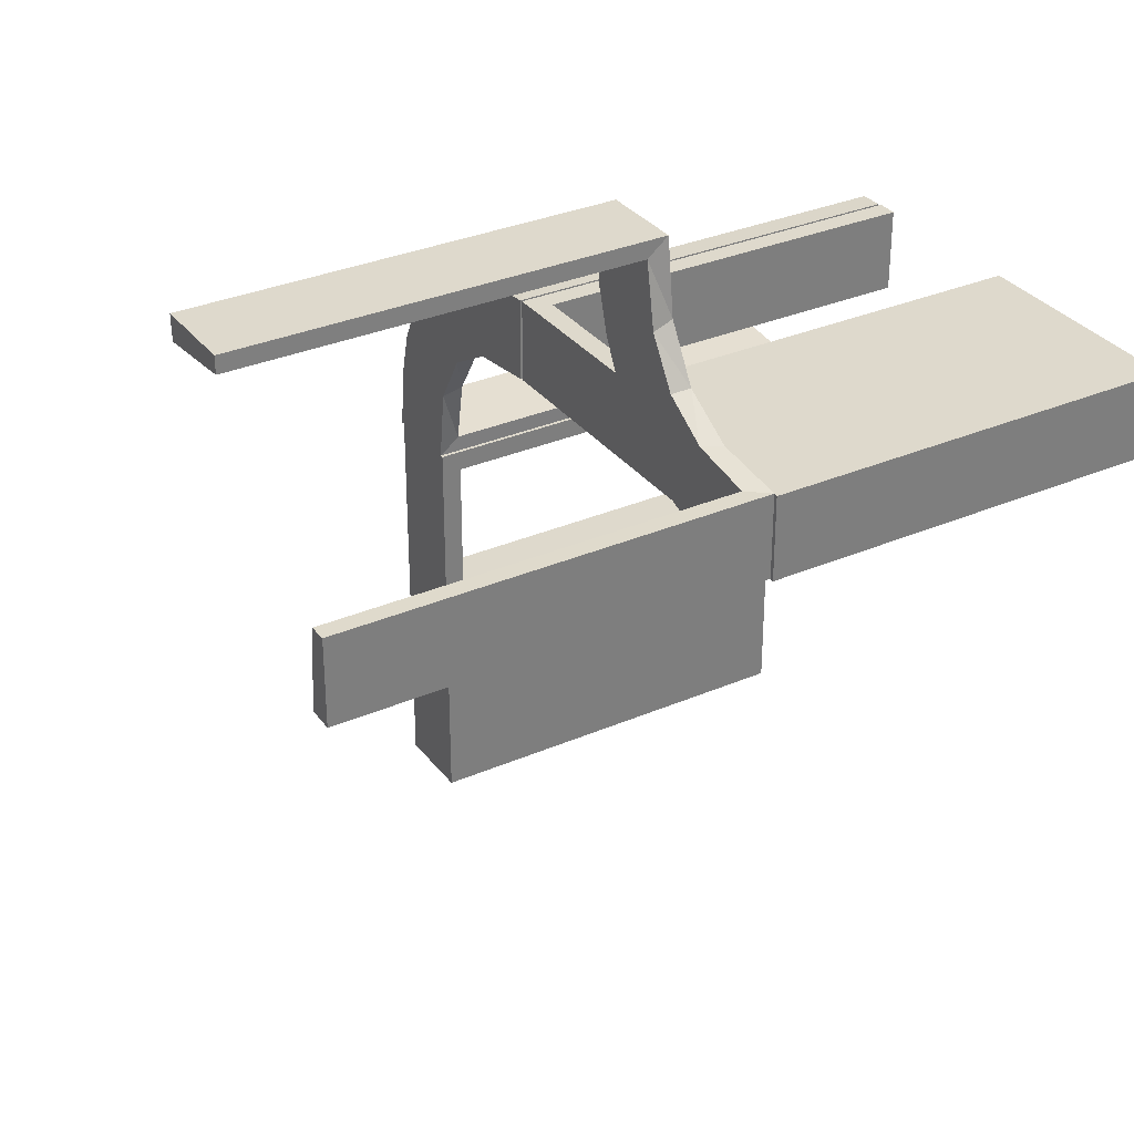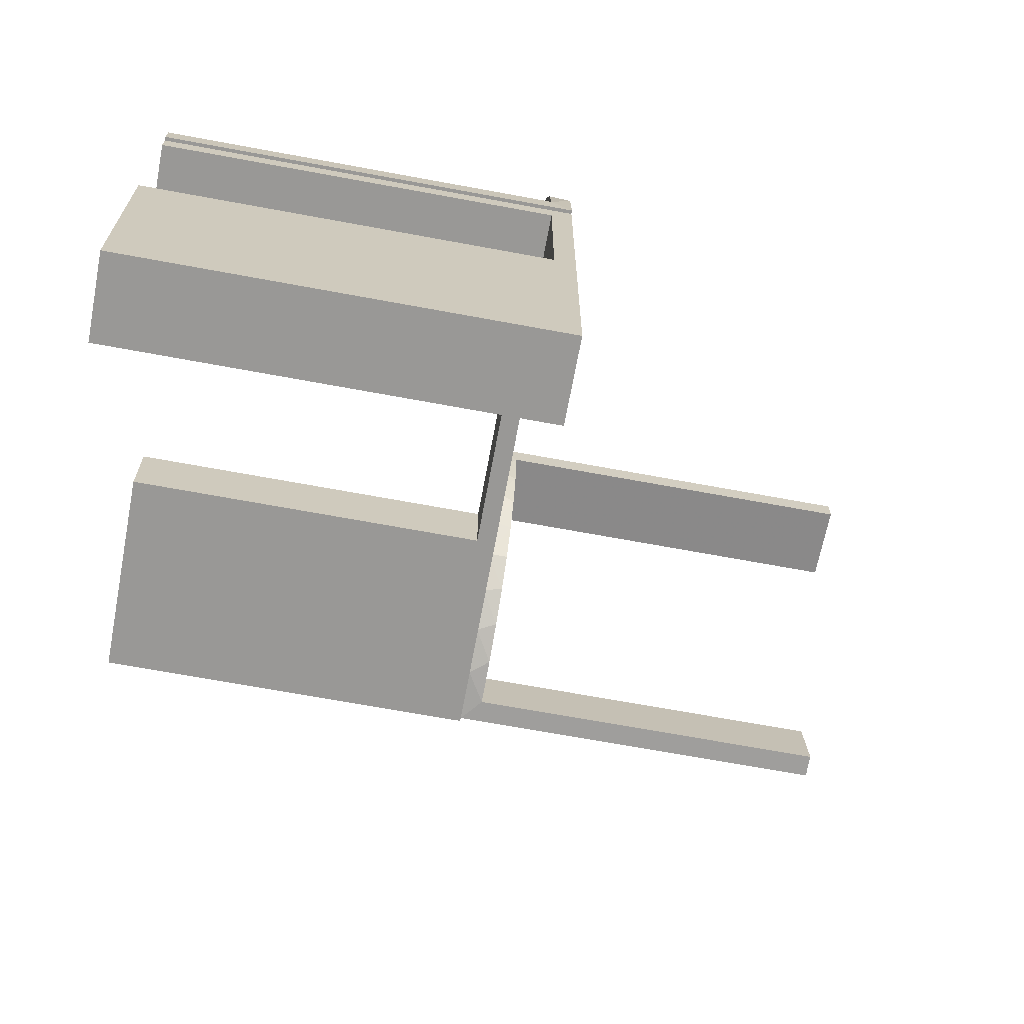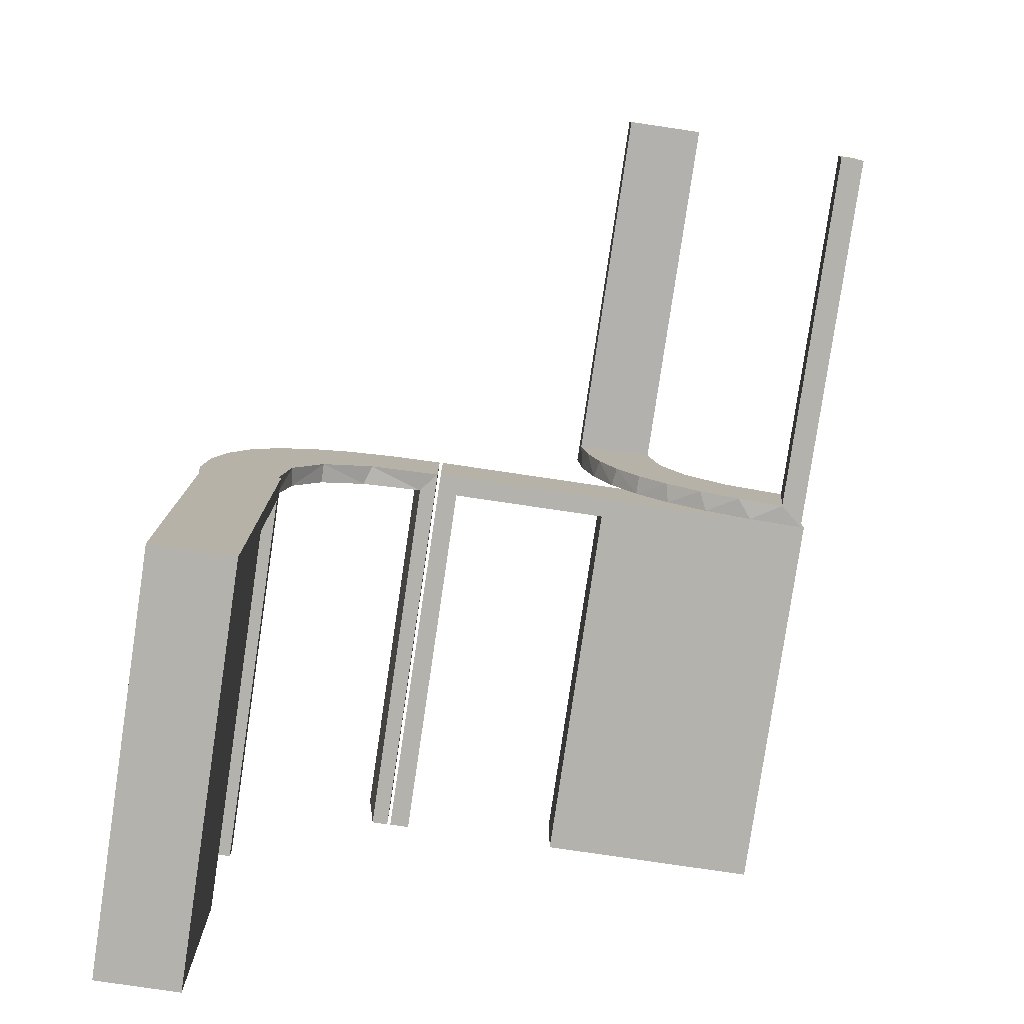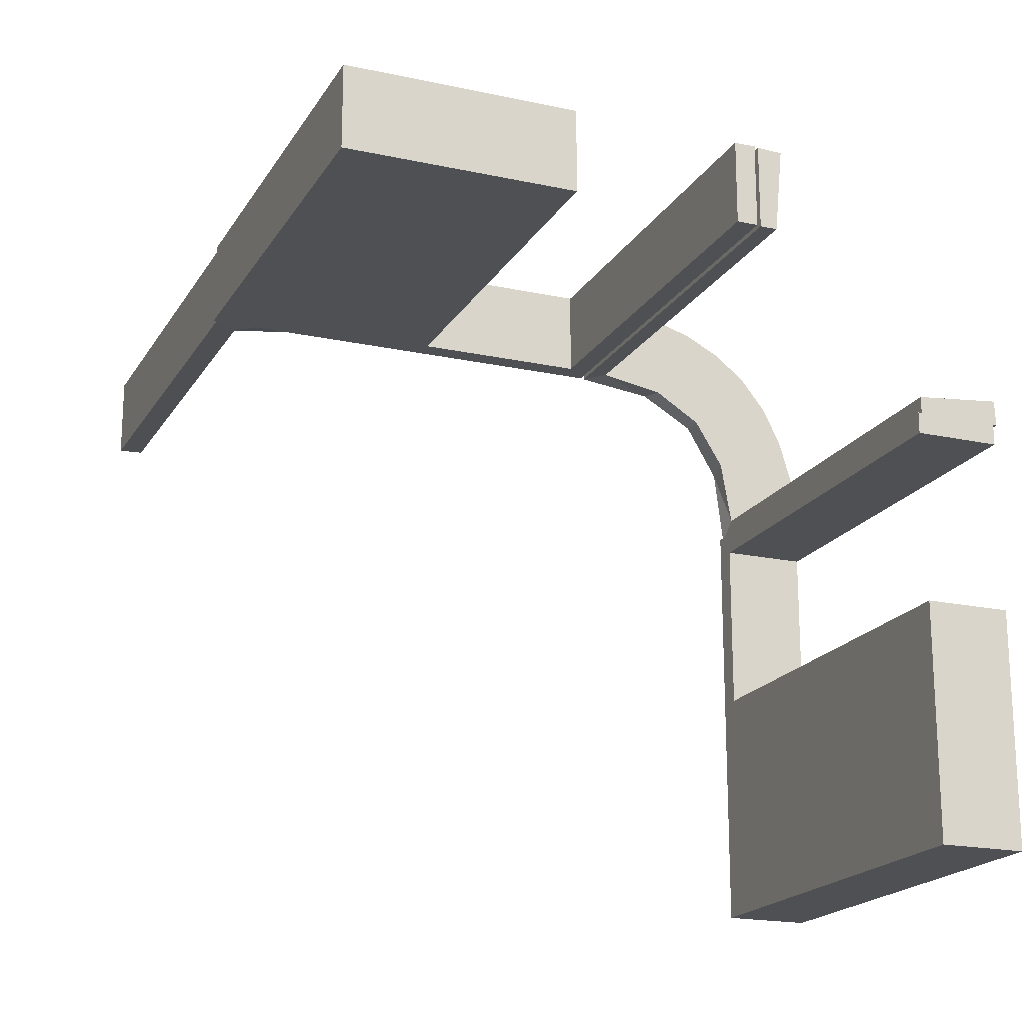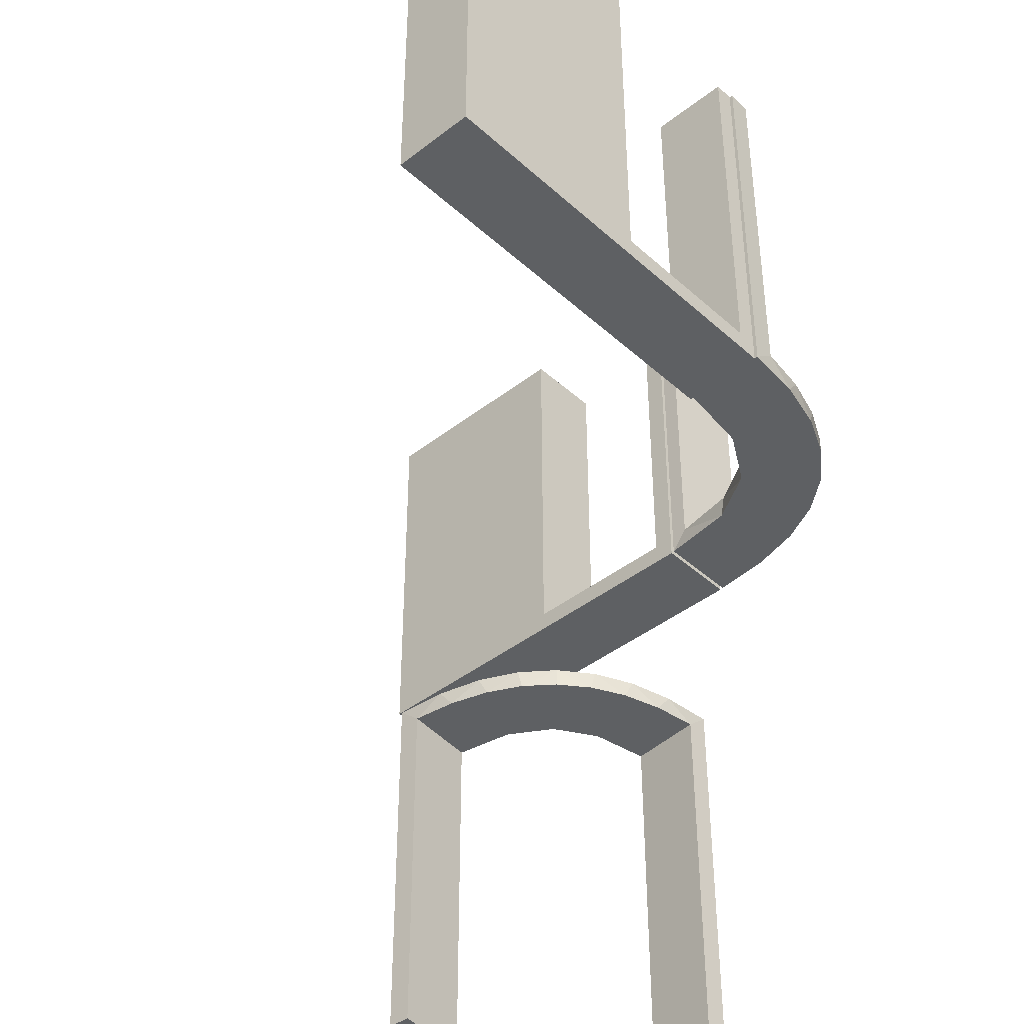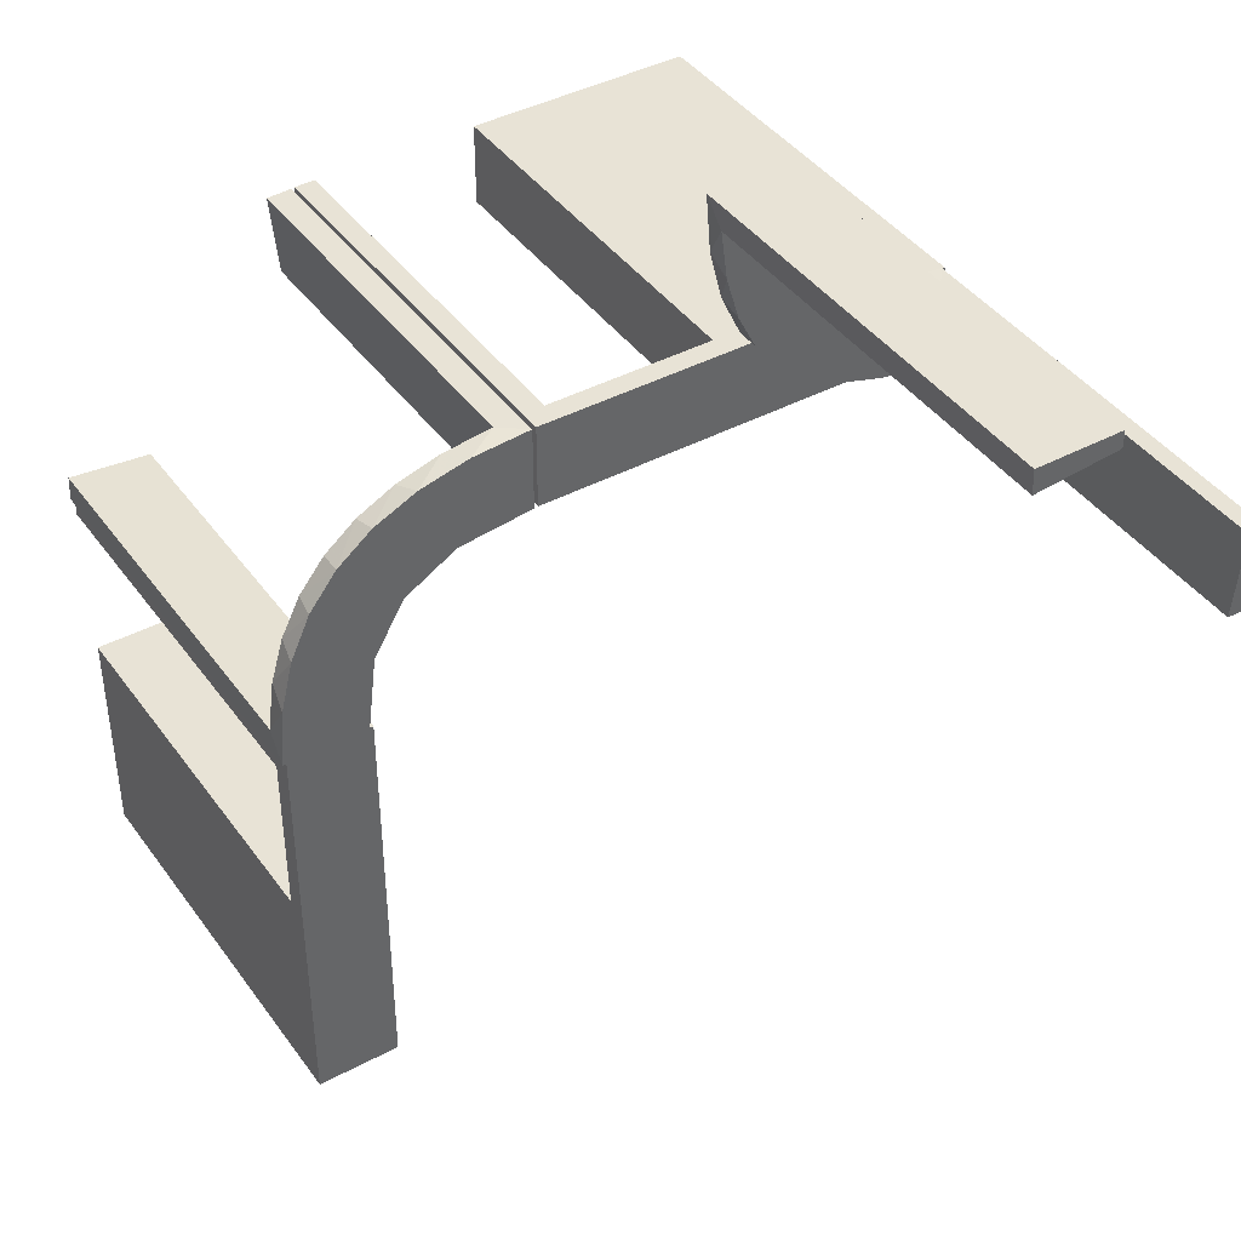
<metadata>
{"format":"obj","ext":"obj","renderer":"f3d","projection":"perspective","resolution":1024,"background":"white","views":[{"elev":32.2,"azim":-121.1,"up":"+Y"},{"elev":-68.6,"azim":79.5,"up":"+Y"},{"elev":-79.5,"azim":171.6,"up":"+Y"},{"elev":-19.1,"azim":-22.3,"up":"+Y"},{"elev":-42.4,"azim":43.0,"up":"+Z"},{"elev":41.7,"azim":147.3,"up":"+Y"}]}
</metadata>
<code>
v 0 0.3 0
v 0 0.3 0.5
v 0 0.2 0
v 0 0.2 0.5
v -0.2398 0.32 0
v 0.134 0.2789 0
v -0.4752 0.3009 -0.025
v -0.4752 0.3009 -0.1833
v -0.4752 0.3009 -0.3417
v -0.4752 0.3009 -0.5
v 0.07373 0.2936 0
v -0.3989 0.3143 -0.025
v 0.03392 0.298 0.2625
v 0.03392 0.298 0.5
v 0.03392 0.298 0.025
v -0.3101 0.2479 -0.025
v 0.2798 0.1401 0.025
v -0.216 0.3711 0
v -0.225 0.3 0.5
v -0.225 0.3 0.025
v -0.225 0.2 0.5
v -0.225 0.2 0.025
v -0.2048 0.4119 -0.025
v 0.1565 0.1514 0
v 0.1565 0.1514 0.025
v -0.275 0.3 0.5
v -0.275 0.3 0.025
v -0.275 0.2 0.5
v -0.275 0.2 0.025
v -0.2956 0.5008 0
v -0.2956 0.5008 -0.5
v -0.2956 0.5008 -0.25
v 0.09324 0.29 0.025
v -0.1969 0.4712 -0.025
v -0.1969 0.4712 -0.5
v -0.1969 0.4712 -0.2625
v -0.2728 0.2779 0
v -0.2728 0.2779 -0.025
v 0.2042 0.01962 0.5
v 0.2042 0.01962 0.3417
v 0.2042 0.01962 0.1833
v 0.2042 0.01962 0.025
v 0.1452 0.2747 0.025
v -0.4065 0.3117 0
v -0.4956 0.2008 0
v -0.4956 0.2008 -0.5
v -0.4956 0.2008 -0.25
v -0.4956 0.3008 0
v -0.4956 0.3008 -0.5
v -0.2428 0.3153 -0.025
v -0.2013 0.4314 0
v 0.1852 0.255 0
v 0.3044 -0.0007882 0
v 0.3044 -0.0007882 0.25
v 0.3044 -0.0007882 0.5
v -0.3091 0.404 -0.025
v 0.1935 0.08832 0
v -0.5 0.3 0
v -0.5 0.3 0.5
v -0.5 0.2 0
v -0.5 0.2 0.5
v -0.025 0.3 0.5
v -0.025 0.3 0.025
v -0.025 0.2 0.5
v -0.025 0.2 0.025
v 0.2602 0.18 0
v -0.366 0.2211 0
v 0.3 0 0
v 0.3 0 0.5
v 0.3 -0.275 0.5
v 0.3 -0.275 0.025
v 0.3 -0.475 0.5
v 0.3 -0.475 0.025
v 0.3 -0.225 0.5
v 0.3 -0.225 0.025
v 0.3 -0.5 0
v 0.3 -0.5 0.5
v 0.3 -0.025 0.5
v 0.3 -0.025 0.025
v 0.3 -0.25 0
v 0.3 -0.25 0.5
v 0.02476 0.1991 0.5
v 0.02476 0.1991 0.3417
v 0.02476 0.1991 0.1833
v 0.02476 0.1991 0.025
v -0.4263 0.2064 0
v 0.1011 0.1857 0.025
v -0.4661 0.202 -0.025
v -0.4661 0.202 -0.5
v -0.4661 0.202 -0.2625
v 0.1899 0.2521 0.025
v -0.2202 0.3599 -0.025
v 0.284 0.1289 0
v 0.2952 0.0881 0.025
v -0.25 0.3 0
v -0.25 0.3 0.5
v -0.25 0.2 0
v -0.25 0.2 0.5
v -0.3435 0.3486 0
v -0.3435 0.3486 -0.025
v 0.2044 -0.0007882 0
v 0.2044 -0.0007882 0.5
v -0.4068 0.21 -0.025
v 0.3031 0.02878 0.2625
v 0.3031 0.02878 0.5
v 0.3031 0.02878 0.025
v 0.2272 0.2221 0
v 0.2272 0.2221 0.025
v -0.2958 0.4804 -0.025
v -0.2958 0.4804 -0.1833
v -0.2958 0.4804 -0.3417
v -0.2958 0.4804 -0.5
v -0.3548 0.2253 -0.025
v 0.09346 0.1883 0
v 0.004352 0.1992 0
v 0.004352 0.1992 0.25
v 0.004352 0.1992 0.5
v 0.004352 0.2992 0
v 0.004352 0.2992 0.5
v 0.2572 0.1847 0.025
v 0.2987 0.06859 0
v -0.3148 0.245 0
v 0.2 0 0
v 0.2 0 0.5
v 0.2 -0.275 0.5
v 0.2 -0.275 0.025
v 0.2 -0.475 0.5
v 0.2 -0.475 0.025
v 0.2 -0.225 0.5
v 0.2 -0.225 0.025
v 0.2 -0.5 0
v 0.2 -0.5 0.5
v 0.2 -0.025 0.5
v 0.2 -0.025 0.025
v 0.2 -0.25 0
v 0.2 -0.25 0.5
v -0.1956 0.5008 0
v -0.1956 0.5008 -0.5
v 0.1909 0.09599 0.025
v -0.475 0.3 0.5
v -0.475 0.3 0.025
v -0.475 0.2 0.5
v -0.475 0.2 0.025
v -0.3065 0.4117 0
f 41 42 101
f 101 42 57
f 25 24 139
f 40 41 102
f 101 102 41
f 102 39 40
f 24 25 87
f 114 87 85
f 84 116 115
f 117 83 82
f 83 117 116
f 84 83 116
f 53 121 106
f 54 53 106
f 17 94 93
f 93 66 17
f 55 54 104
f 66 107 120
f 91 108 107
f 52 6 43
f 6 11 33
f 11 118 15
f 13 15 118
f 13 119 14
f 13 118 119
f 101 57 121
f 57 24 66
f 93 121 57
f 66 24 107
f 52 107 24
f 114 52 24
f 114 115 11
f 114 6 52
f 115 118 11
f 116 118 115
f 119 116 117
f 118 116 119
f 54 55 102
f 53 54 101
f 102 101 54
f 14 82 83
f 13 14 83
f 84 85 15
f 83 84 13
f 33 15 85
f 87 33 85
f 87 43 33
f 91 25 108
f 91 43 87
f 25 91 87
f 25 139 120
f 139 42 94
f 139 17 120
f 42 106 94
f 42 41 106
f 105 40 39
f 40 105 104
f 41 40 104
f 39 102 55
f 55 105 39
f 119 117 82
f 82 14 119
f 42 139 57
f 24 57 139
f 24 87 114
f 114 85 115
f 84 115 85
f 121 94 106
f 54 106 104
f 94 121 93
f 66 120 17
f 55 104 105
f 107 108 120
f 91 107 52
f 52 43 91
f 6 33 43
f 11 15 33
f 101 121 53
f 57 66 93
f 114 11 6
f 84 15 13
f 25 120 108
f 139 94 17
f 41 104 106
f 8 7 48
f 48 7 44
f 100 99 12
f 9 8 49
f 48 49 8
f 49 10 9
f 99 100 56
f 144 56 109
f 110 32 30
f 31 111 112
f 111 31 32
f 110 111 32
f 45 86 88
f 47 45 88
f 113 103 67
f 67 122 113
f 46 47 90
f 122 37 16
f 50 38 37
f 5 18 92
f 18 51 23
f 51 137 34
f 36 34 137
f 36 138 35
f 36 137 138
f 48 44 86
f 44 99 122
f 48 86 45
f 122 99 37
f 5 37 99
f 99 144 5
f 30 51 144
f 30 137 51
f 51 18 144
f 32 137 30
f 138 32 31
f 137 32 138
f 47 46 49
f 45 47 48
f 49 48 47
f 35 112 111
f 36 35 111
f 110 109 34
f 111 110 36
f 23 34 109
f 109 56 23
f 50 100 38
f 50 92 56
f 100 50 56
f 100 12 16
f 12 7 103
f 103 113 12
f 38 100 16
f 7 8 88
f 89 9 10
f 9 89 90
f 8 9 90
f 10 49 46
f 46 89 10
f 138 31 112
f 112 35 138
f 7 12 44
f 99 44 12
f 99 56 144
f 144 109 30
f 110 30 109
f 86 103 88
f 47 88 90
f 103 86 67
f 122 16 113
f 46 90 89
f 37 38 16
f 50 37 5
f 5 92 50
f 18 23 92
f 51 34 23
f 44 67 86
f 44 122 67
f 144 18 5
f 110 34 36
f 56 92 23
f 12 113 16
f 7 88 103
f 8 90 88
f 28 142 143
f 141 27 29
f 140 141 143
f 27 26 28
f 26 27 141
f 140 142 28
f 28 143 29
f 141 29 143
f 140 143 142
f 27 28 29
f 26 141 140
f 140 28 26
f 28 29 143
f 28 143 142
f 98 97 22
f 3 22 97
f 3 4 65
f 22 3 65
f 95 97 98
f 1 3 97
f 2 4 3
f 63 65 64
f 20 22 65
f 19 21 22
f 96 19 20
f 1 95 20
f 1 63 2
f 20 63 1
f 98 21 19
f 64 4 2
f 98 22 21
f 4 64 65
f 95 98 96
f 1 97 95
f 2 3 1
f 63 64 62
f 20 65 63
f 19 22 20
f 96 20 95
f 63 62 2
f 98 19 96
f 64 2 62
f 61 60 143
f 97 143 60
f 97 98 29
f 143 97 29
f 58 60 61
f 95 97 60
f 96 98 97
f 27 29 28
f 141 143 29
f 140 142 143
f 59 140 141
f 95 58 141
f 95 27 96
f 141 27 95
f 61 142 140
f 28 98 96
f 61 143 142
f 98 28 29
f 58 61 59
f 95 60 58
f 96 97 95
f 27 28 26
f 141 29 27
f 140 143 141
f 59 141 58
f 27 26 96
f 61 140 59
f 28 96 26
f 126 128 73
f 71 73 72
f 128 127 72
f 125 126 71
f 126 125 127
f 127 125 70
f 126 73 71
f 71 72 70
f 128 72 73
f 125 71 70
f 126 127 128
f 127 70 72
f 71 70 72
f 71 72 73
f 135 80 68
f 134 79 75
f 74 75 81
f 79 80 75
f 79 78 69
f 80 79 68
f 136 81 80
f 123 68 69
f 133 78 79
f 130 75 74
f 129 136 130
f 134 130 135
f 134 123 124
f 135 123 134
f 78 133 124
f 81 136 129
f 135 68 123
f 134 75 130
f 75 80 81
f 79 69 68
f 136 80 135
f 123 69 124
f 133 79 134
f 130 74 129
f 136 135 130
f 134 124 133
f 78 124 69
f 81 129 74
f 131 76 80
f 126 71 73
f 72 73 77
f 71 76 73
f 71 70 81
f 76 71 80
f 132 77 76
f 135 80 81
f 125 70 71
f 128 73 72
f 127 132 128
f 126 128 131
f 126 135 136
f 131 135 126
f 70 125 136
f 77 132 127
f 131 80 135
f 126 73 128
f 73 76 77
f 71 81 80
f 132 76 131
f 135 81 136
f 125 71 126
f 128 72 127
f 132 131 128
f 126 136 125
f 70 136 81
f 77 127 72

</code>
